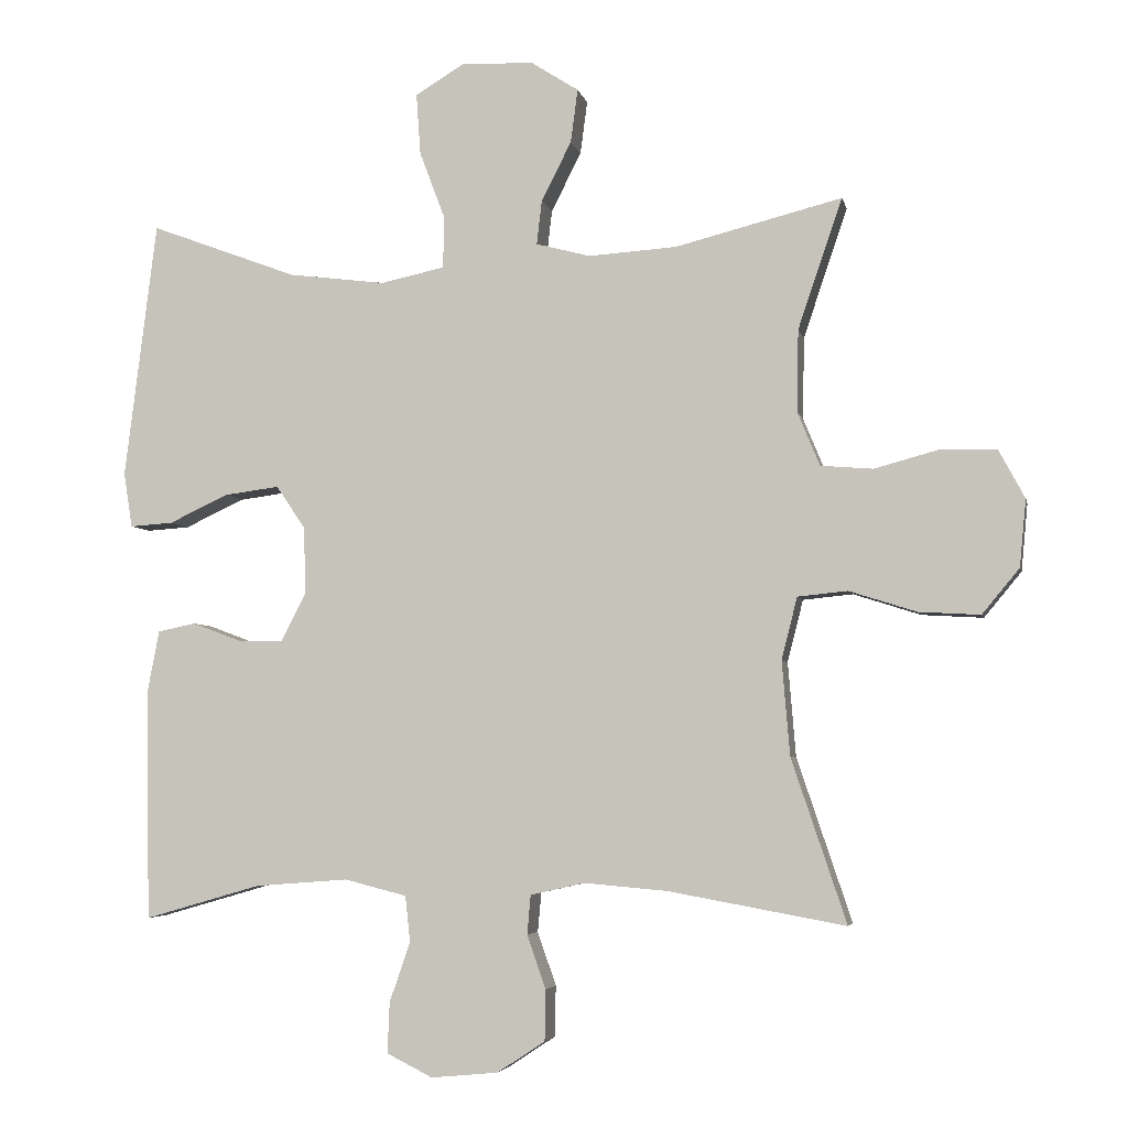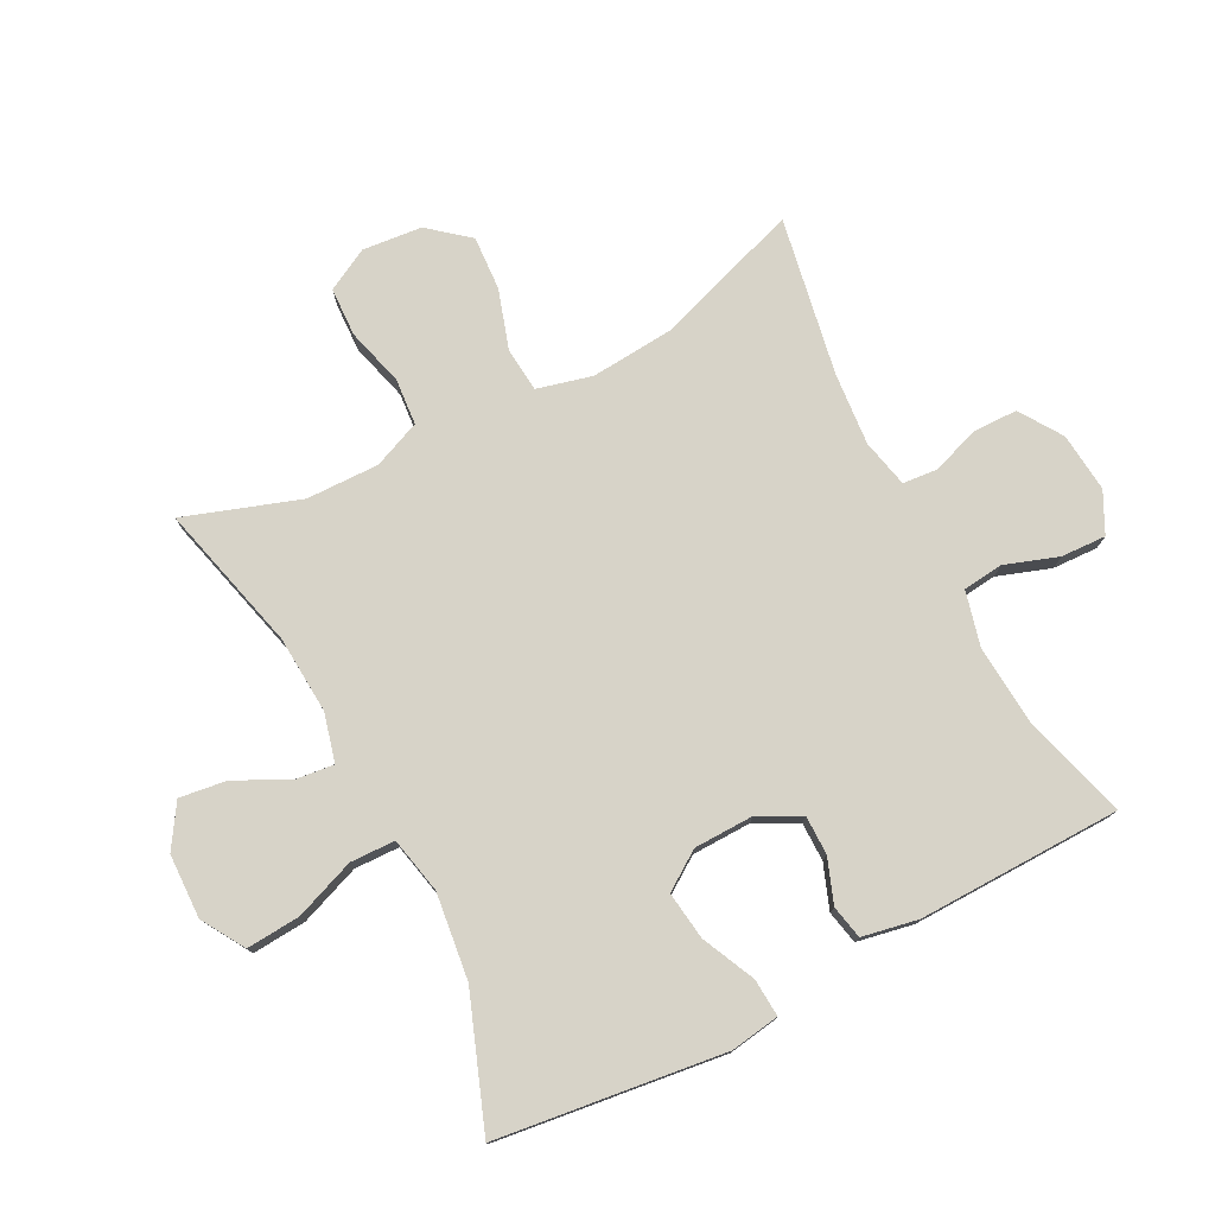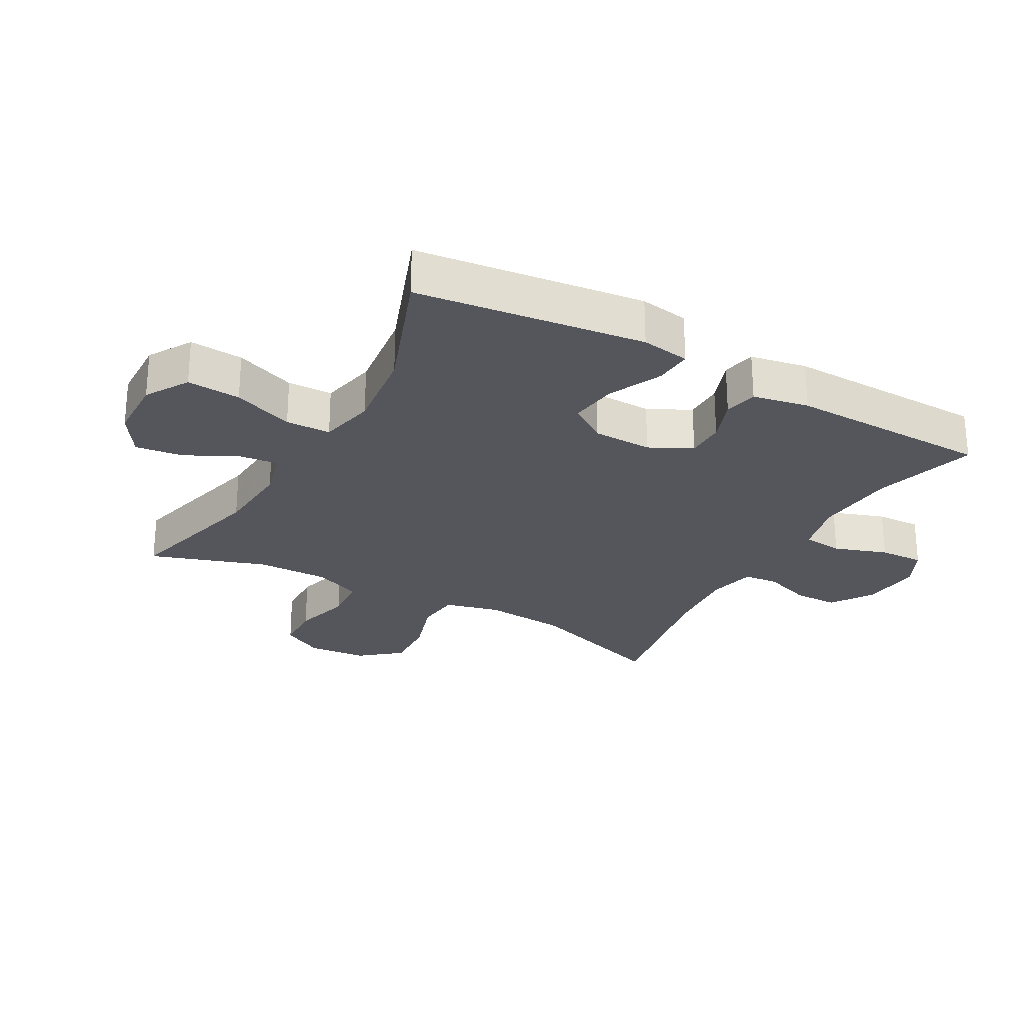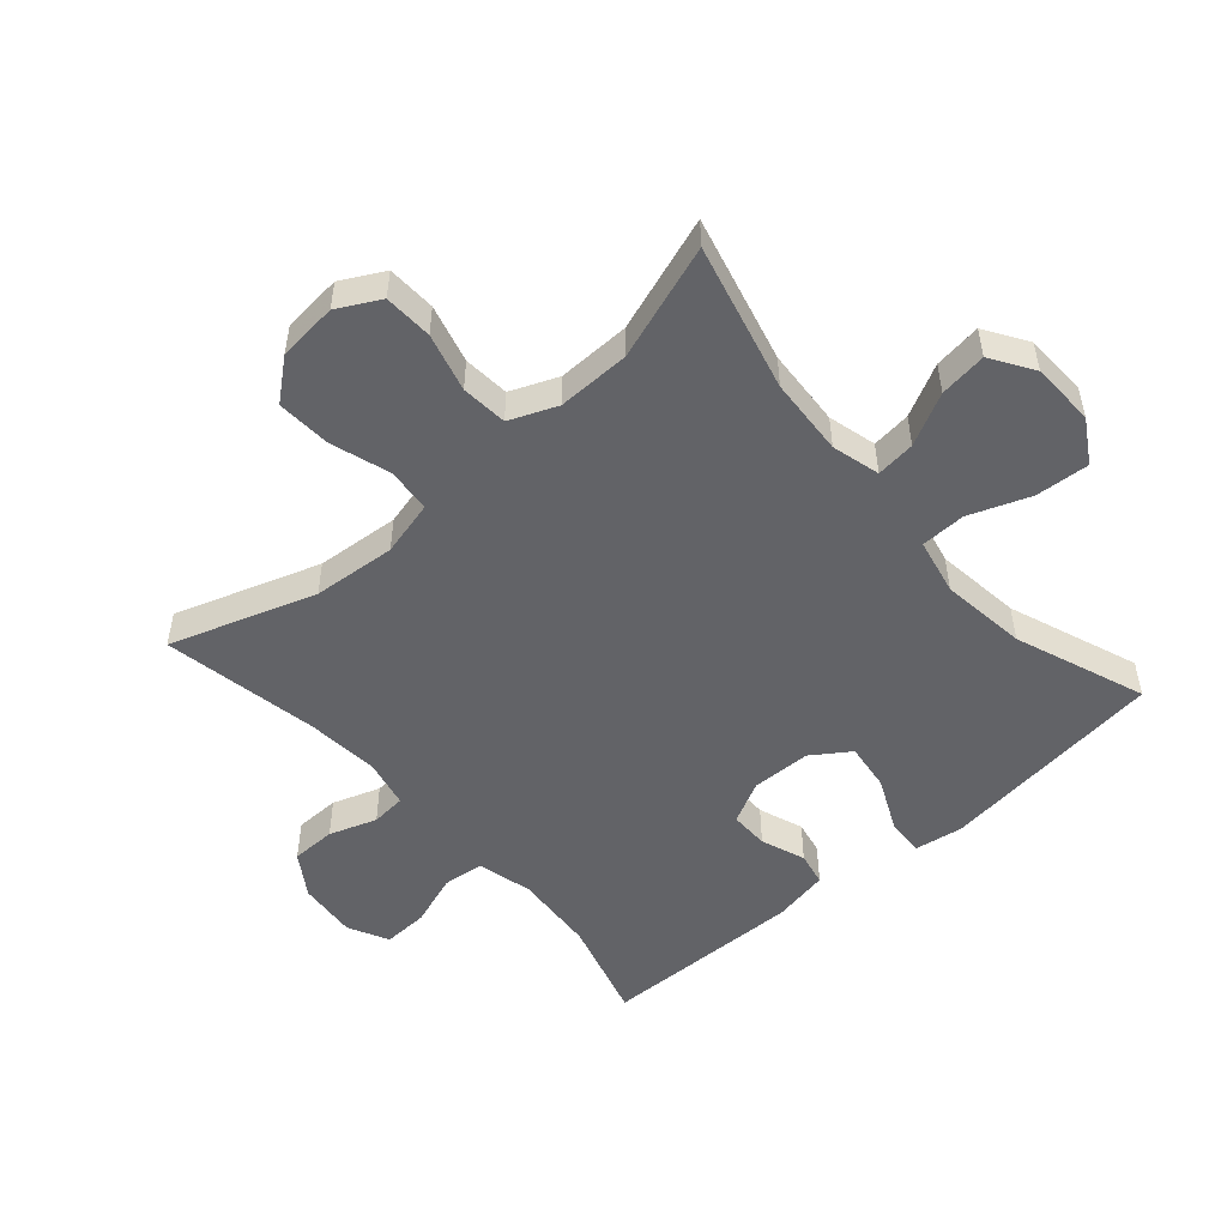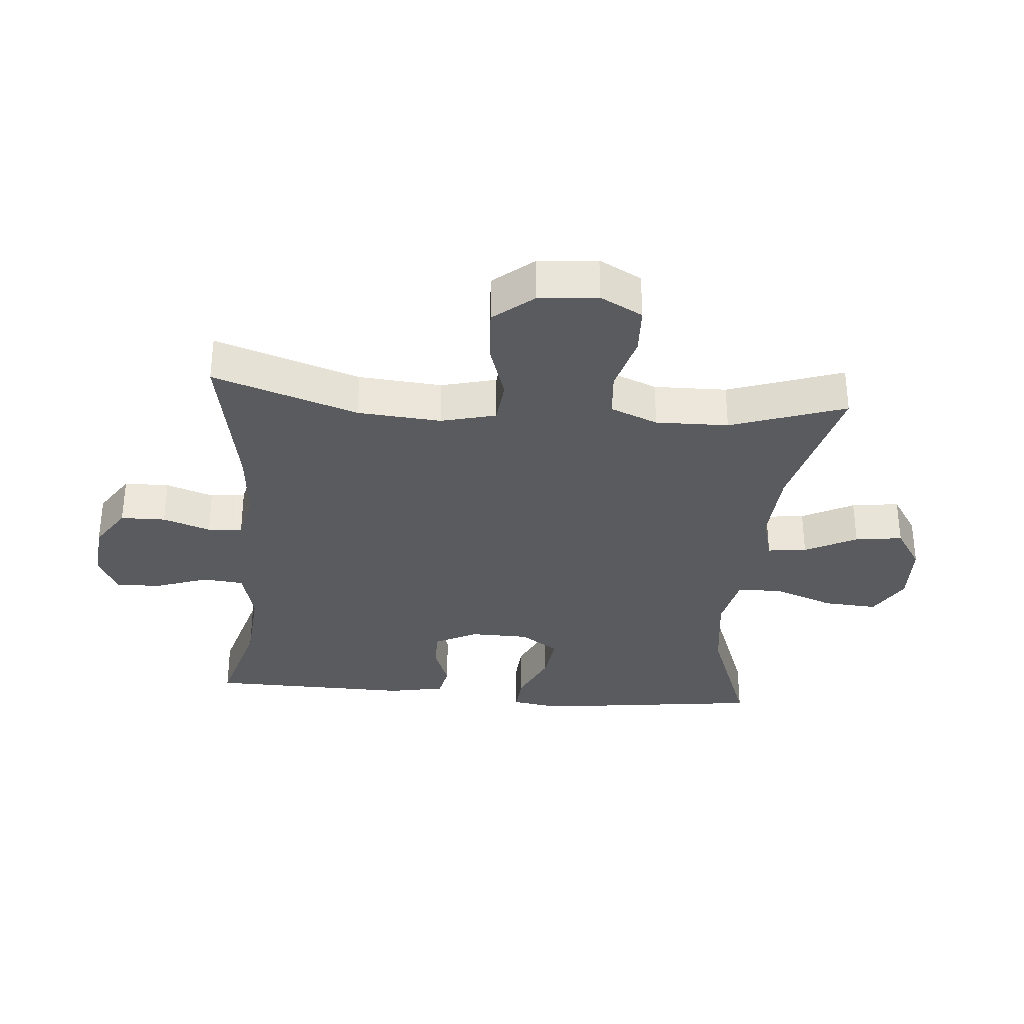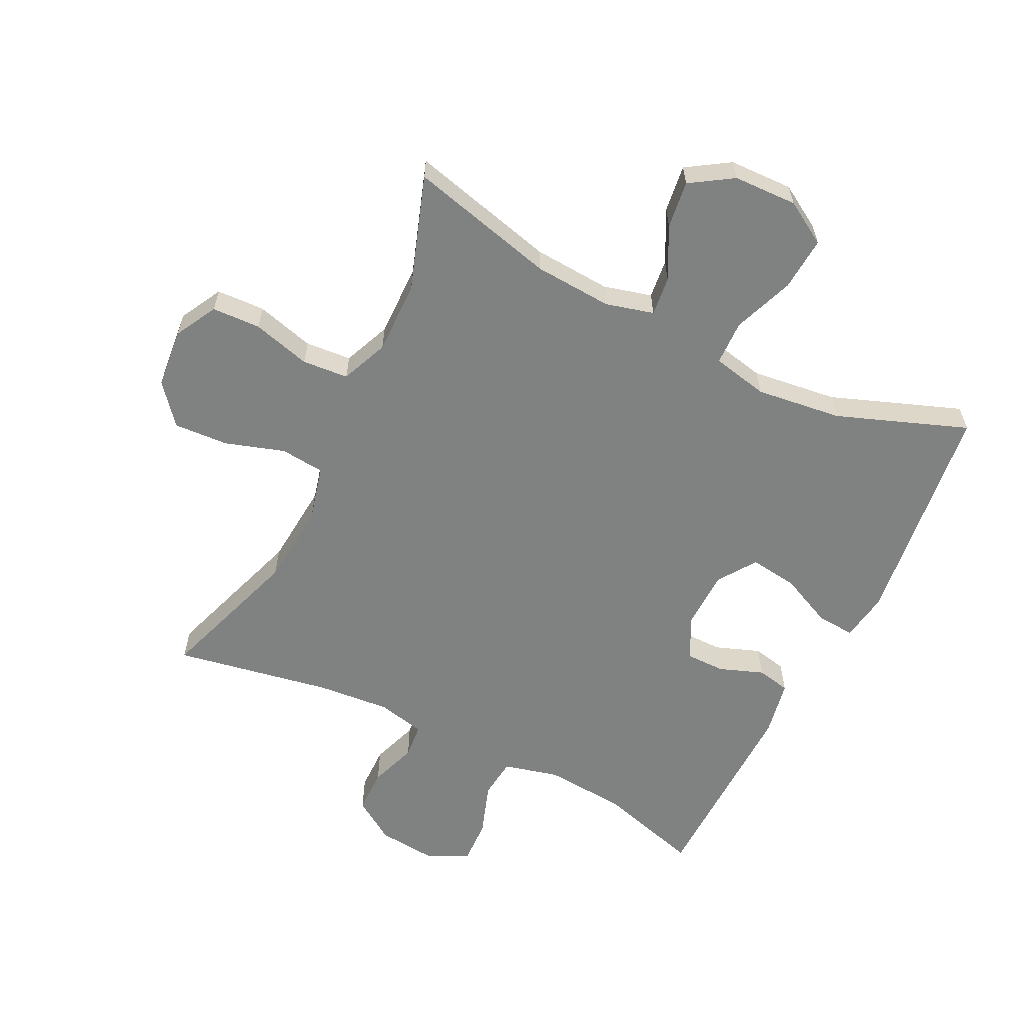
<metadata>
{"format":"obj","ext":"obj","renderer":"f3d","projection":"perspective","resolution":1024,"background":"white","views":[{"elev":-4.5,"azim":-168.3,"up":"+Z"},{"elev":77.0,"azim":62.6,"up":"+Y"},{"elev":-26.2,"azim":60.7,"up":"+Y"},{"elev":-51.0,"azim":-48.8,"up":"+Y"},{"elev":-32.7,"azim":-94.8,"up":"+Y"},{"elev":-60.3,"azim":-26.3,"up":"+Y"}]}
</metadata>
<code>
v -0.5 0.07 0.5
v -0.267 0.07 0.441
v -0.144 0.07 0.433
v -0.068 0.07 0.453
v -0.075 0.07 0.515
v -0.117 0.07 0.597
v -0.127 0.07 0.672
v -0.06 0.07 0.715
v 0.041 0.07 0.718
v 0.109 0.07 0.677
v 0.103 0.07 0.592
v 0.067 0.07 0.496
v 0.069 0.07 0.425
v 0.158 0.07 0.406
v 0.294 0.07 0.423
v 0.5 0.07 0.5
v 0.545 0.07 0.14
v 0.533 0.07 0.063
v 0.473 0.07 0.067
v 0.389 0.07 0.106
v 0.313 0.07 0.116
v 0.272 0.07 0.056
v 0.27 0.07 -0.038
v 0.304 0.07 -0.105
v 0.366 0.07 -0.105
v 0.436 0.07 -0.079
v 0.489 0.07 -0.09
v 0.506 0.07 -0.179
v 0.5 0.07 -0.5
v 0.337 0.07 -0.453
v 0.207 0.07 -0.443
v 0.12 0.07 -0.465
v 0.113 0.07 -0.529
v 0.142 0.07 -0.613
v 0.145 0.07 -0.684
v 0.081 0.07 -0.716
v -0.013 0.07 -0.707
v -0.08 0.07 -0.663
v -0.081 0.07 -0.592
v -0.055 0.07 -0.517
v -0.06 0.07 -0.462
v -0.136 0.07 -0.445
v -0.252 0.07 -0.455
v -0.5 0.07 -0.5
v -0.423 0.07 -0.271
v -0.412 0.07 -0.139
v -0.434 0.07 -0.052
v -0.504 0.07 -0.045
v -0.598 0.07 -0.075
v -0.684 0.07 -0.08
v -0.736 0.07 -0.017
v -0.745 0.07 0.077
v -0.709 0.07 0.144
v -0.632 0.07 0.147
v -0.54 0.07 0.122
v -0.467 0.07 0.128
v -0.436 0.07 0.203
v -0.438 0.07 0.318
v -0.5 0 0.5
v -0.267 0 0.441
v -0.144 0 0.433
v -0.068 0 0.453
v -0.075 0 0.515
v -0.117 0 0.597
v -0.127 0 0.672
v -0.06 0 0.715
v 0.041 0 0.718
v 0.109 0 0.677
v 0.103 0 0.592
v 0.067 0 0.496
v 0.069 0 0.425
v 0.158 0 0.406
v 0.294 0 0.423
v 0.5 0 0.5
v 0.545 0 0.14
v 0.533 0 0.063
v 0.473 0 0.067
v 0.389 0 0.106
v 0.313 0 0.116
v 0.272 0 0.056
v 0.27 0 -0.038
v 0.304 0 -0.105
v 0.366 0 -0.105
v 0.436 0 -0.079
v 0.489 0 -0.09
v 0.506 0 -0.179
v 0.5 0 -0.5
v 0.337 0 -0.453
v 0.207 0 -0.443
v 0.12 0 -0.465
v 0.113 0 -0.529
v 0.142 0 -0.613
v 0.145 0 -0.684
v 0.081 0 -0.716
v -0.013 0 -0.707
v -0.08 0 -0.663
v -0.081 0 -0.592
v -0.055 0 -0.517
v -0.06 0 -0.462
v -0.136 0 -0.445
v -0.252 0 -0.455
v -0.5 0 -0.5
v -0.423 0 -0.271
v -0.412 0 -0.139
v -0.434 0 -0.052
v -0.504 0 -0.045
v -0.598 0 -0.075
v -0.684 0 -0.08
v -0.736 0 -0.017
v -0.745 0 0.077
v -0.709 0 0.144
v -0.632 0 0.147
v -0.54 0 0.122
v -0.467 0 0.128
v -0.436 0 0.203
v -0.438 0 0.318
f 53 54 55
f 52 53 55
f 51 52 55
f 50 51 55
f 49 50 55
f 48 49 55
f 47 48 55 56
f 46 47 56 57
f 43 44 45
f 42 43 45 46
f 46 57 58
f 42 46 58
f 41 42 58
f 38 39 40
f 37 38 40
f 36 37 40
f 35 36 40
f 34 35 40
f 33 34 40
f 32 33 40 41
f 28 29 30
f 27 28 30
f 26 27 30
f 25 26 30
f 24 25 30 31
f 58 1 2
f 41 58 2
f 32 41 2
f 31 32 2
f 24 31 2
f 23 24 2
f 18 19 20
f 17 18 20
f 16 17 20
f 15 16 20
f 14 15 20 21
f 10 11 12
f 9 10 12
f 8 9 12
f 7 8 12
f 6 7 12
f 5 6 12
f 4 5 12 13
f 14 21 22
f 13 14 22
f 4 13 22
f 3 4 22
f 2 3 22 23
f 113 112 111
f 113 111 110
f 113 110 109
f 113 109 108
f 113 108 107
f 113 107 106
f 114 113 106 105
f 115 114 105 104
f 103 102 101
f 104 103 101 100
f 116 115 104
f 116 104 100
f 116 100 99
f 98 97 96
f 98 96 95
f 98 95 94
f 98 94 93
f 98 93 92
f 98 92 91
f 99 98 91 90
f 88 87 86
f 88 86 85
f 88 85 84
f 88 84 83
f 89 88 83 82
f 60 59 116
f 60 116 99
f 60 99 90
f 60 90 89
f 60 89 82
f 60 82 81
f 78 77 76
f 78 76 75
f 78 75 74
f 78 74 73
f 79 78 73 72
f 70 69 68
f 70 68 67
f 70 67 66
f 70 66 65
f 70 65 64
f 70 64 63
f 71 70 63 62
f 80 79 72
f 80 72 71
f 80 71 62
f 80 62 61
f 81 80 61 60
f 1 59 60 2
f 2 60 61 3
f 3 61 62 4
f 4 62 63 5
f 5 63 64 6
f 6 64 65 7
f 7 65 66 8
f 8 66 67 9
f 9 67 68 10
f 10 68 69 11
f 11 69 70 12
f 12 70 71 13
f 13 71 72 14
f 14 72 73 15
f 15 73 74 16
f 16 74 75 17
f 17 75 76 18
f 18 76 77 19
f 19 77 78 20
f 20 78 79 21
f 21 79 80 22
f 22 80 81 23
f 23 81 82 24
f 24 82 83 25
f 25 83 84 26
f 26 84 85 27
f 27 85 86 28
f 28 86 87 29
f 29 87 88 30
f 30 88 89 31
f 31 89 90 32
f 32 90 91 33
f 33 91 92 34
f 34 92 93 35
f 35 93 94 36
f 36 94 95 37
f 37 95 96 38
f 38 96 97 39
f 39 97 98 40
f 40 98 99 41
f 41 99 100 42
f 42 100 101 43
f 43 101 102 44
f 44 102 103 45
f 45 103 104 46
f 46 104 105 47
f 47 105 106 48
f 48 106 107 49
f 49 107 108 50
f 50 108 109 51
f 51 109 110 52
f 52 110 111 53
f 53 111 112 54
f 54 112 113 55
f 55 113 114 56
f 56 114 115 57
f 57 115 116 58
f 58 116 59 1

</code>
